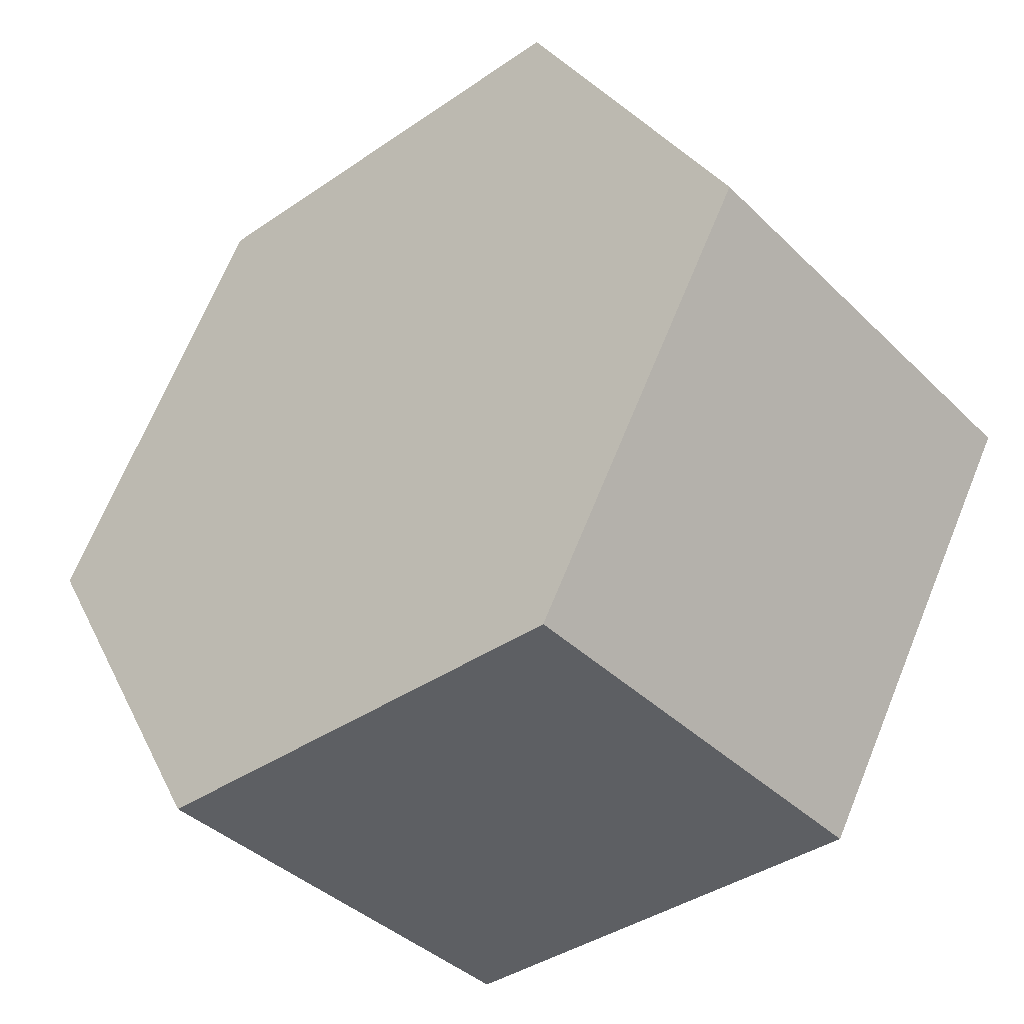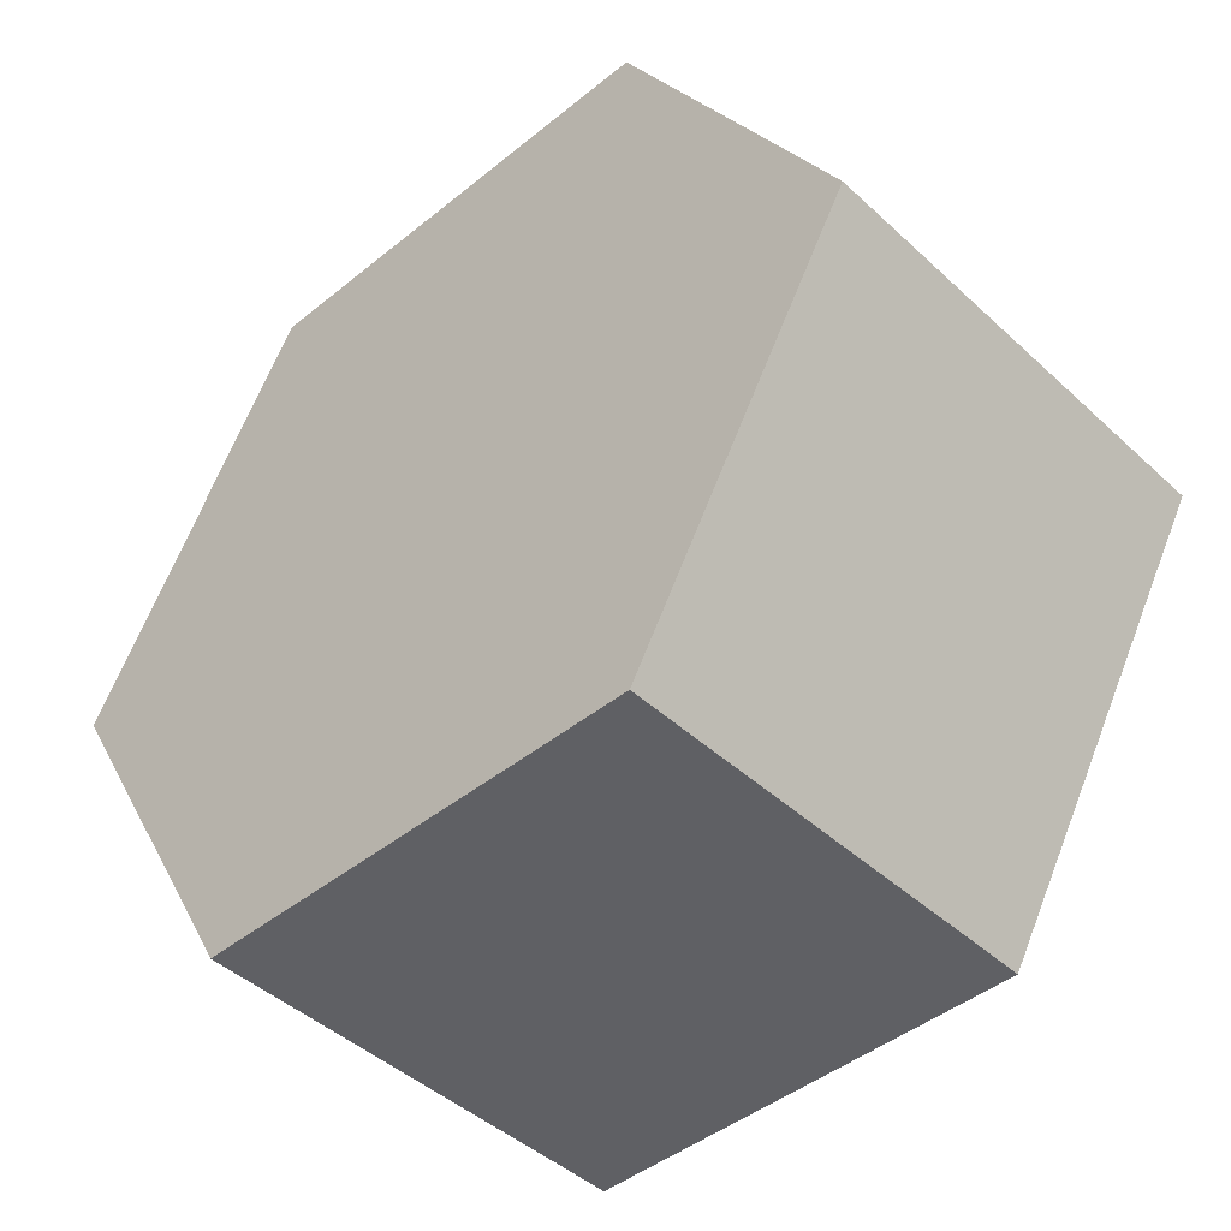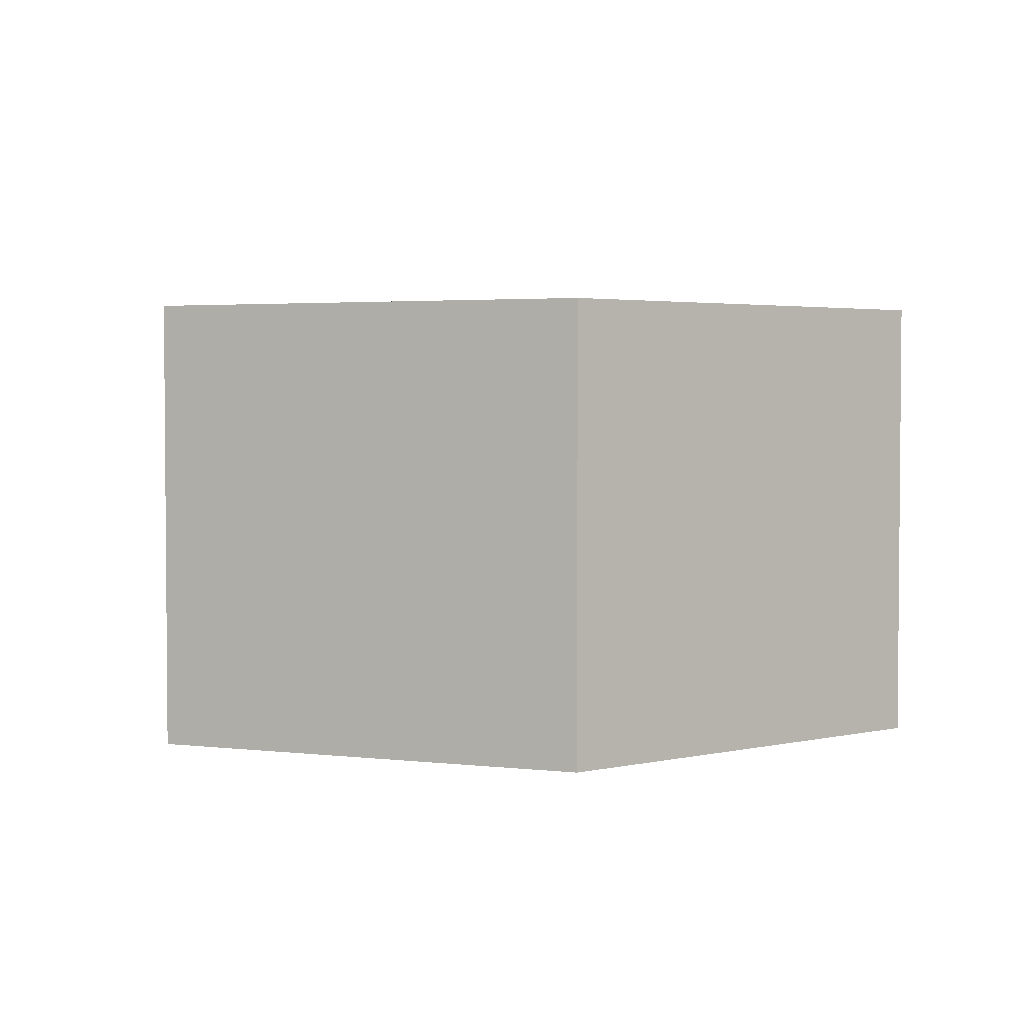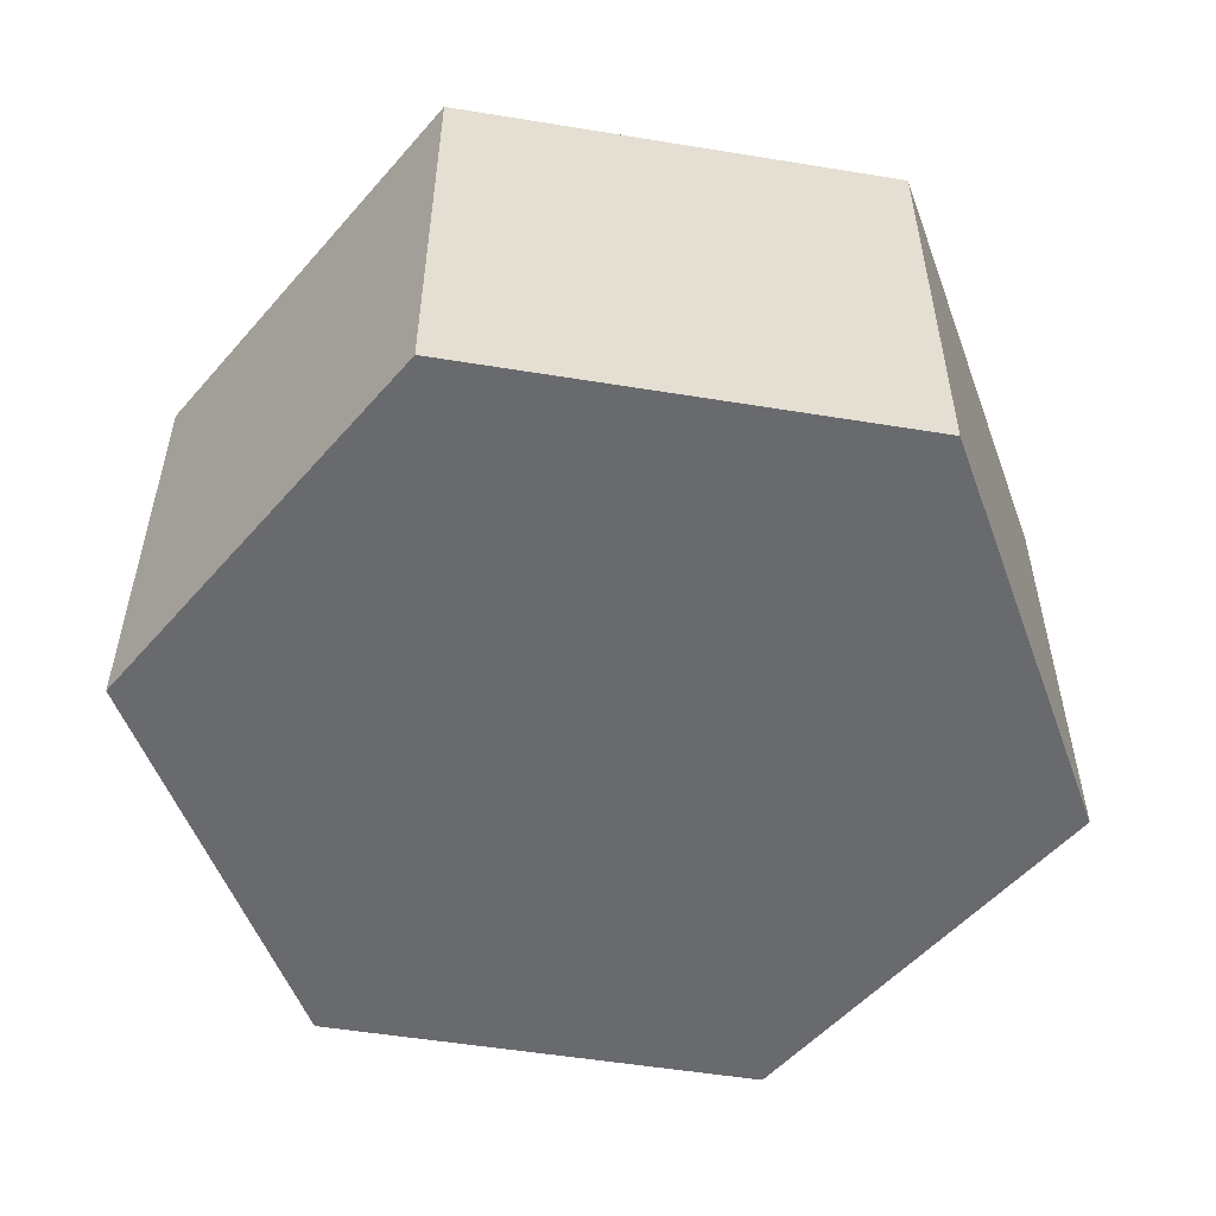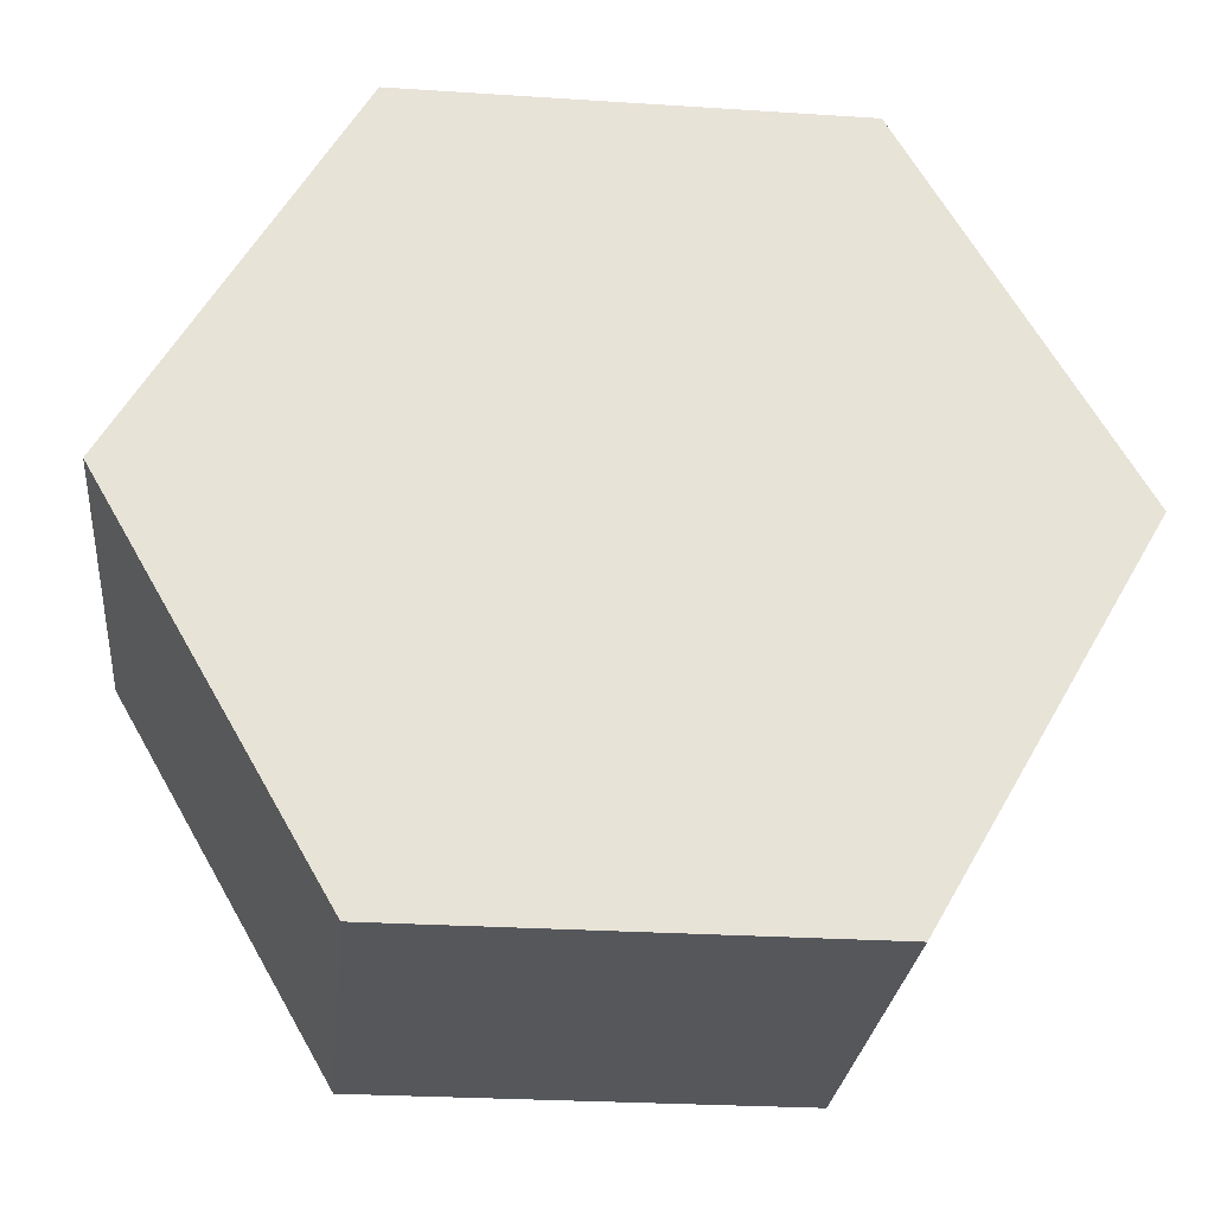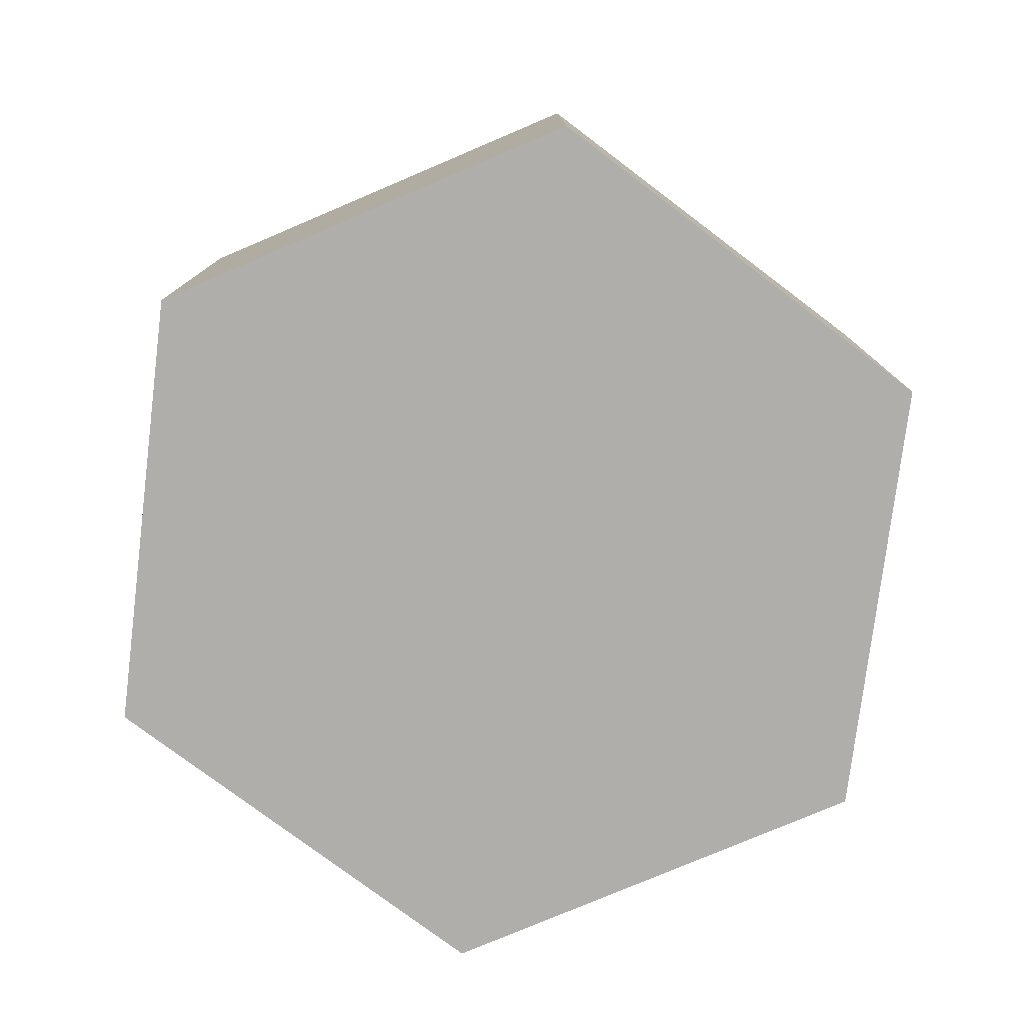
<metadata>
{"format":"obj","ext":"obj","renderer":"f3d","projection":"perspective","resolution":1024,"background":"white","views":[{"elev":-39.9,"azim":40.2,"up":"+Z"},{"elev":-44.8,"azim":-136.8,"up":"+Z"},{"elev":3.0,"azim":82.1,"up":"+Y"},{"elev":-53.1,"azim":110.1,"up":"+Y"},{"elev":-26.7,"azim":-5.8,"up":"+Z"},{"elev":-77.8,"azim":83.0,"up":"+Y"}]}
</metadata>
<code>
v 0 -2500 0
v 0 2500 0
v 5000 -2500 0
v 5000 2500 0
v 2500 -2500 4330
v 2500 2500 4330
v -2500 -2500 4330
v -2500 2500 4330
v -5000 -2500 6.1e-13
v -5000 2500 6.1e-13
v -2500 -2500 -4330
v -2500 2500 -4330
v 2500 -2500 -4330
v 2500 2500 -4330
o ground
f 7 8 10 9
f 3 4 6 5
f 9 10 12 11
f 13 14 4 3
f 5 6 8 7
f 11 12 14 13
f 4 14 12 10
f 10 8 6 4
f 9 11 13 3
f 5 7 9 3

</code>
